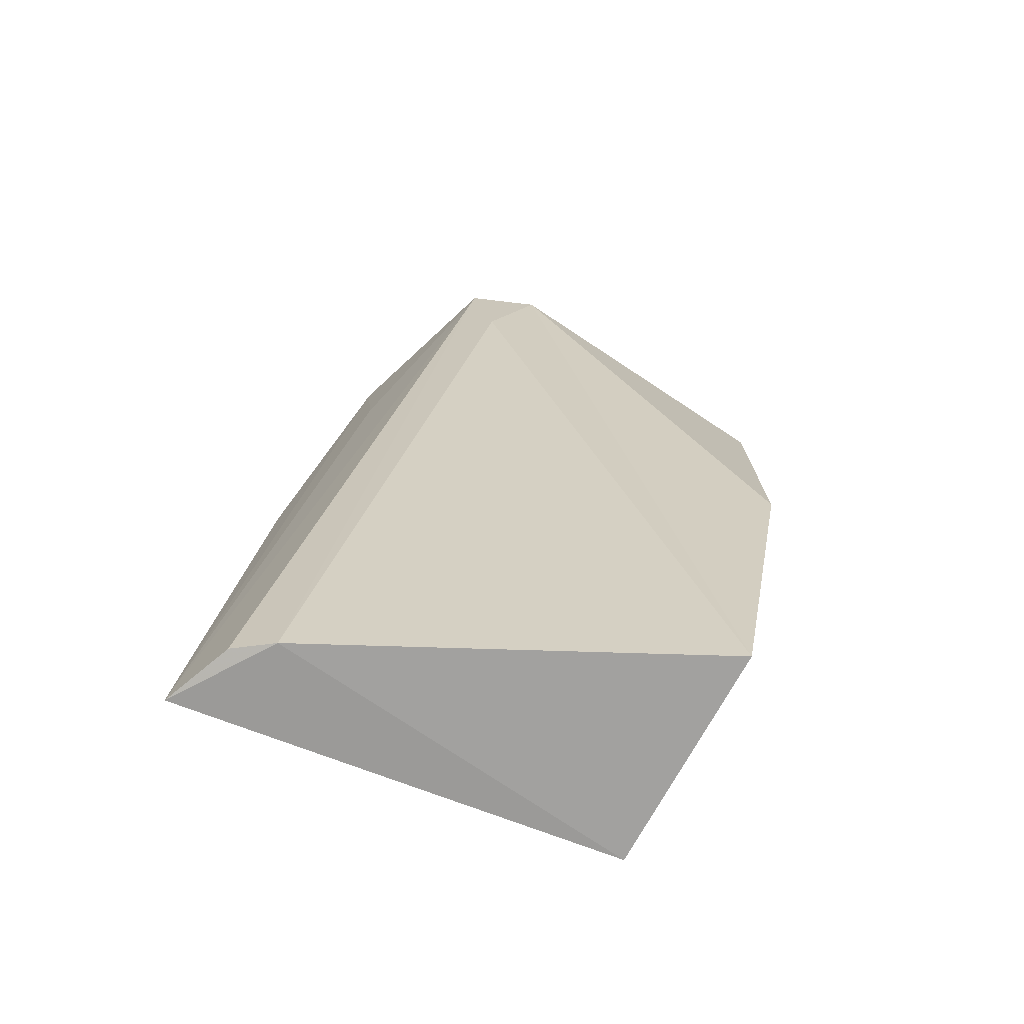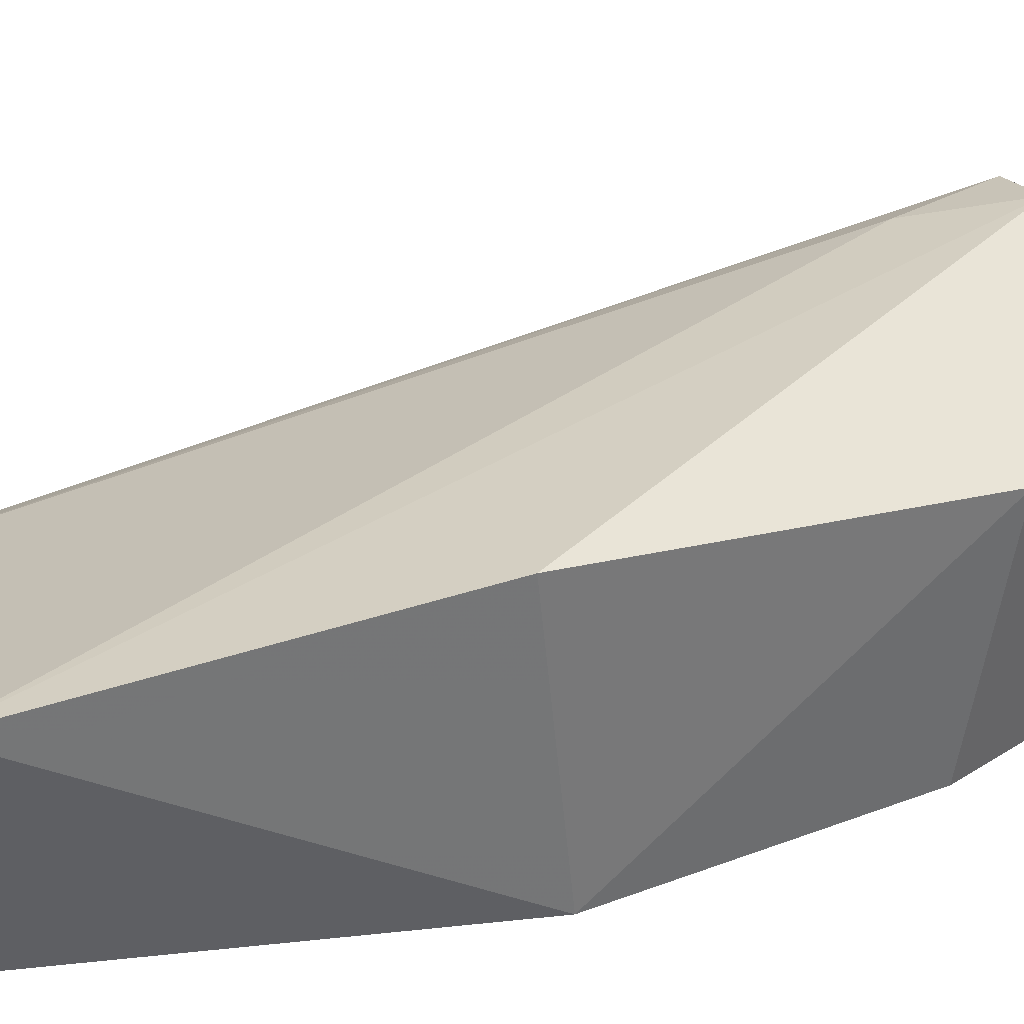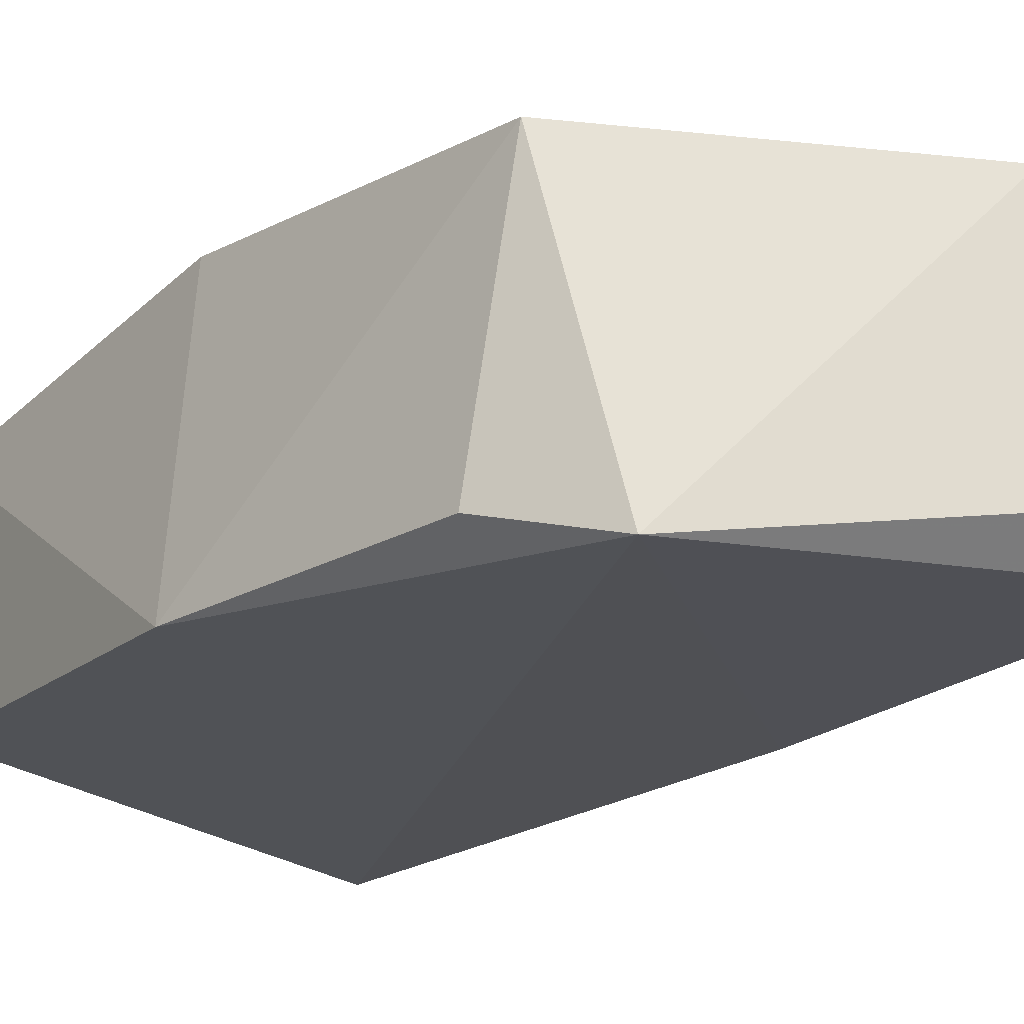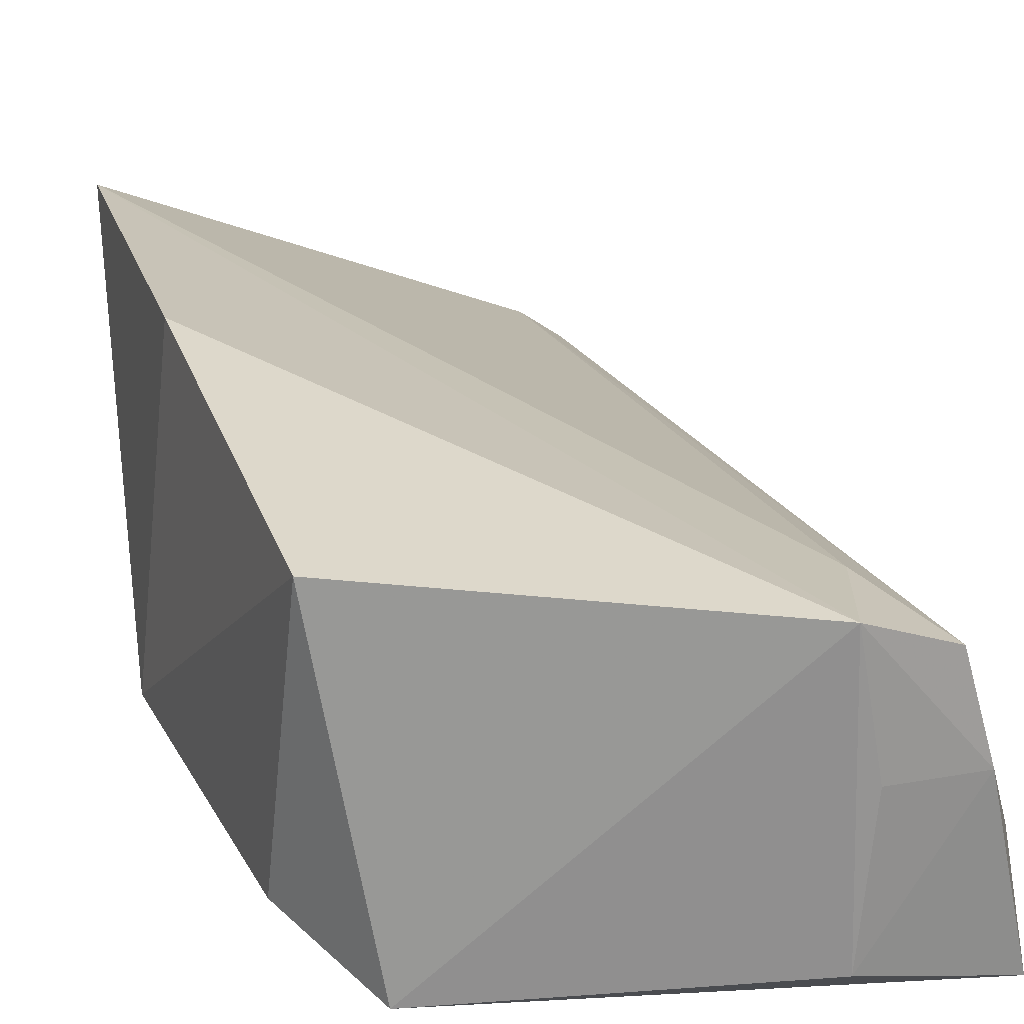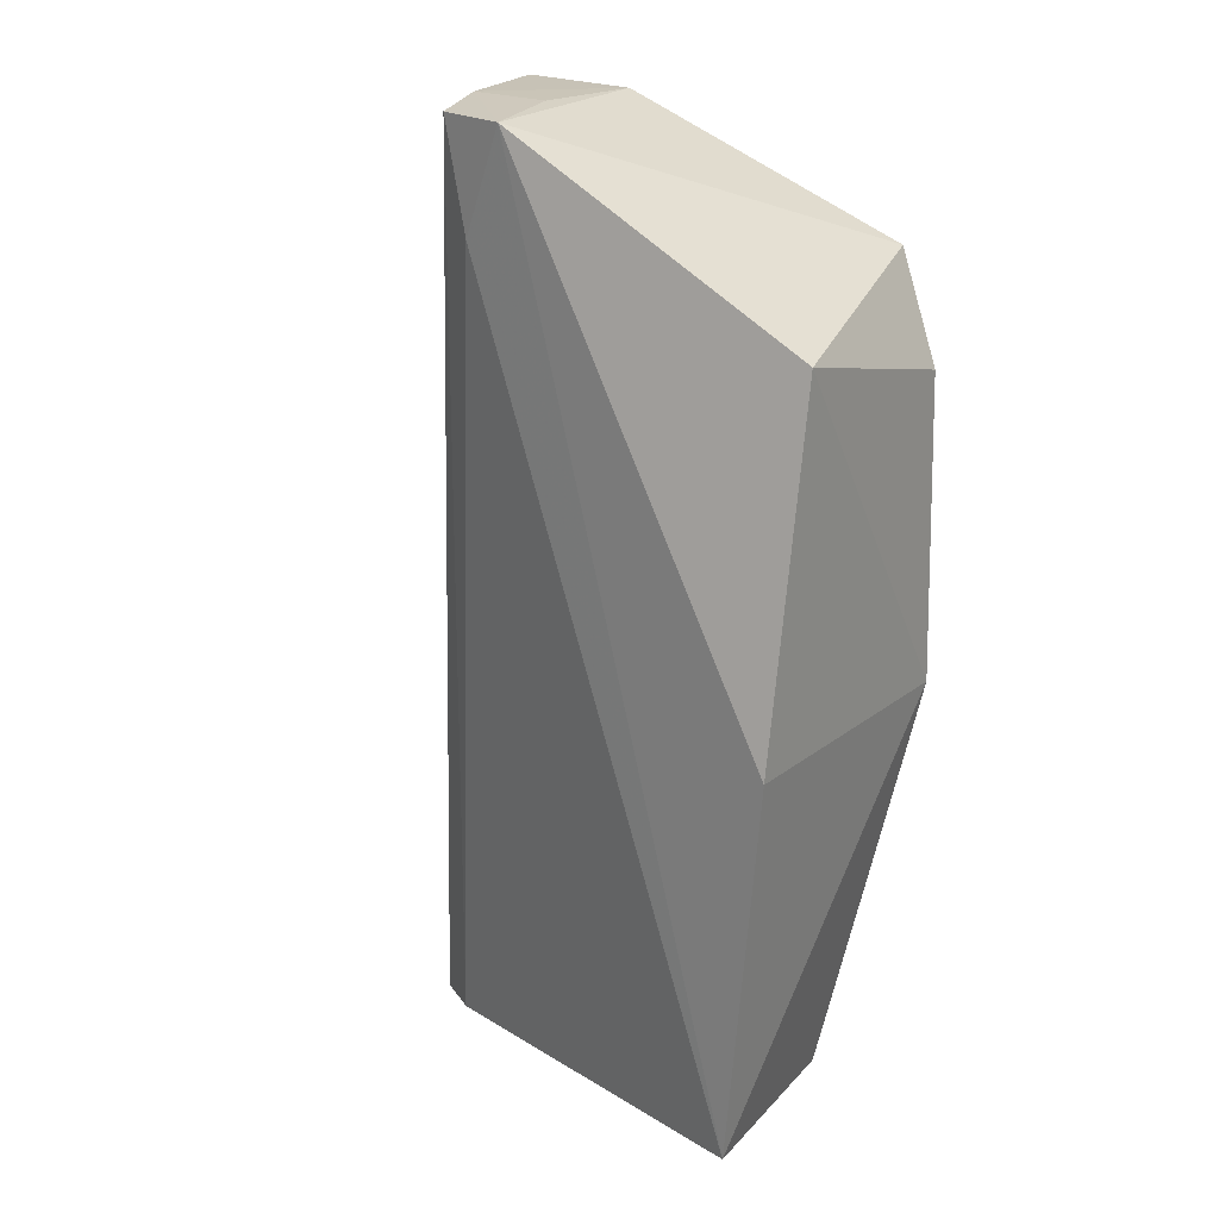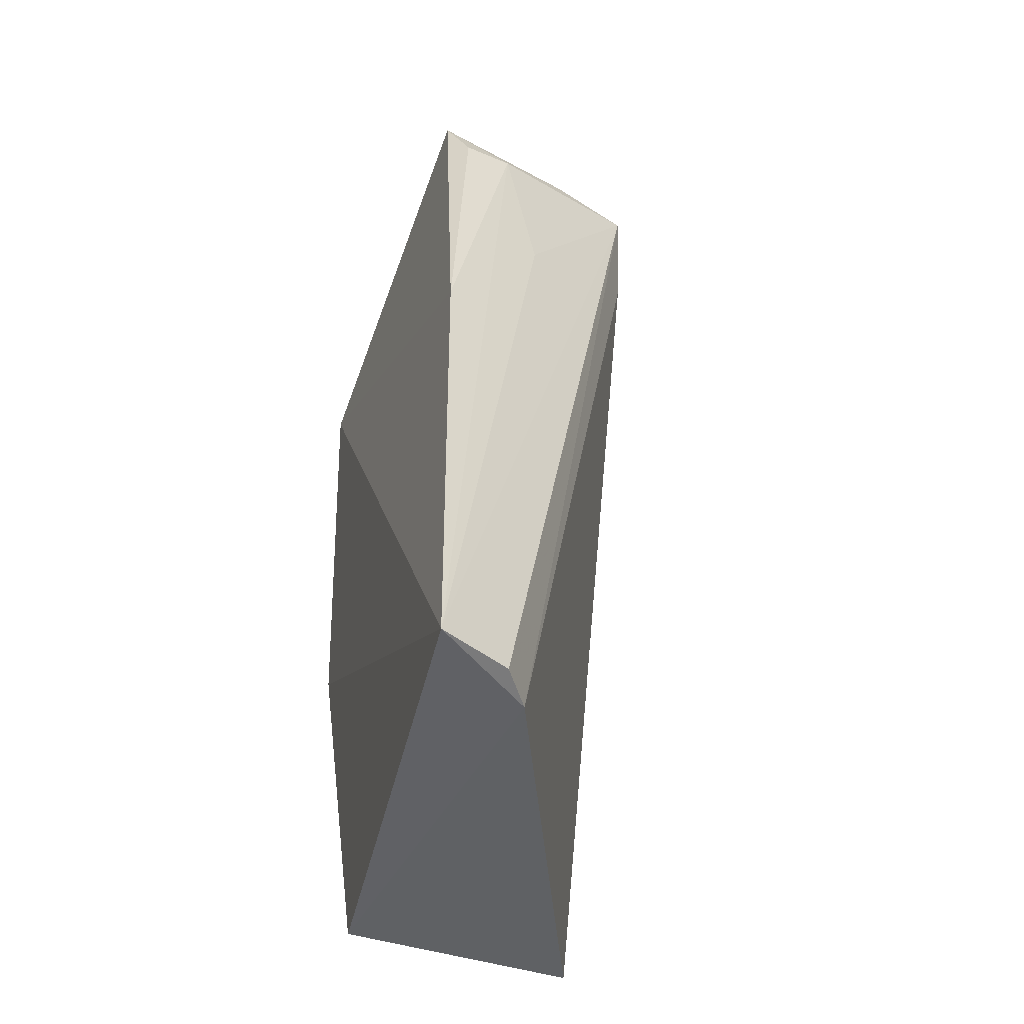
<metadata>
{"format":"obj","ext":"obj","renderer":"f3d","projection":"perspective","resolution":1024,"background":"white","views":[{"elev":-71.4,"azim":-27.0,"up":"+Y"},{"elev":40.6,"azim":66.6,"up":"+Z"},{"elev":-20.1,"azim":136.1,"up":"+Z"},{"elev":26.5,"azim":158.0,"up":"+Z"},{"elev":16.3,"azim":27.7,"up":"+Y"},{"elev":-47.4,"azim":-109.2,"up":"+Y"}]}
</metadata>
<code>
v 0.002096 0.004818 0.05921
v -0.005179 -0.06705 0.05804
v 0.00345 -0.02813 0.03387
v -0.0379 0.02473 0.03321
v -0.0329 0.02313 0.05672
v -0.04838 -0.06742 0.03161
v -0.00123 0.01097 0.03137
v -0.0001331 -0.02948 0.06201
v -0.005863 -0.06748 0.03598
v -0.03955 0.01871 0.0402
v -0.04197 -0.06774 0.04102
v 0.003256 0.0006744 0.03426
v -0.02612 0.02265 0.05934
v -0.04443 -0.01616 0.03247
v -0.03963 0.001747 0.04338
v -0.03486 0.02421 0.04845
v -0.0306 0.01258 0.05723
v -0.04548 -0.06724 0.03839
v -0.02617 0.02403 0.03576
v -0.04034 0.01833 0.03515
v -0.02762 0.02366 0.0486
f 7 3 6
f 8 2 3
f 8 3 1
f 9 6 3
f 9 3 2
f 11 9 2
f 11 6 9
f 12 7 1
f 12 1 3
f 12 3 7
f 13 1 7
f 13 8 1
f 13 2 8
f 14 7 6
f 14 4 7
f 14 6 10
f 15 10 6
f 15 6 5
f 15 5 10
f 16 10 5
f 16 4 10
f 16 5 13
f 17 11 2
f 17 5 11
f 17 13 5
f 17 2 13
f 18 11 5
f 18 5 6
f 18 6 11
f 19 13 7
f 19 7 4
f 19 4 16
f 20 14 10
f 20 10 4
f 20 4 14
f 21 19 16
f 21 16 13
f 21 13 19

</code>
